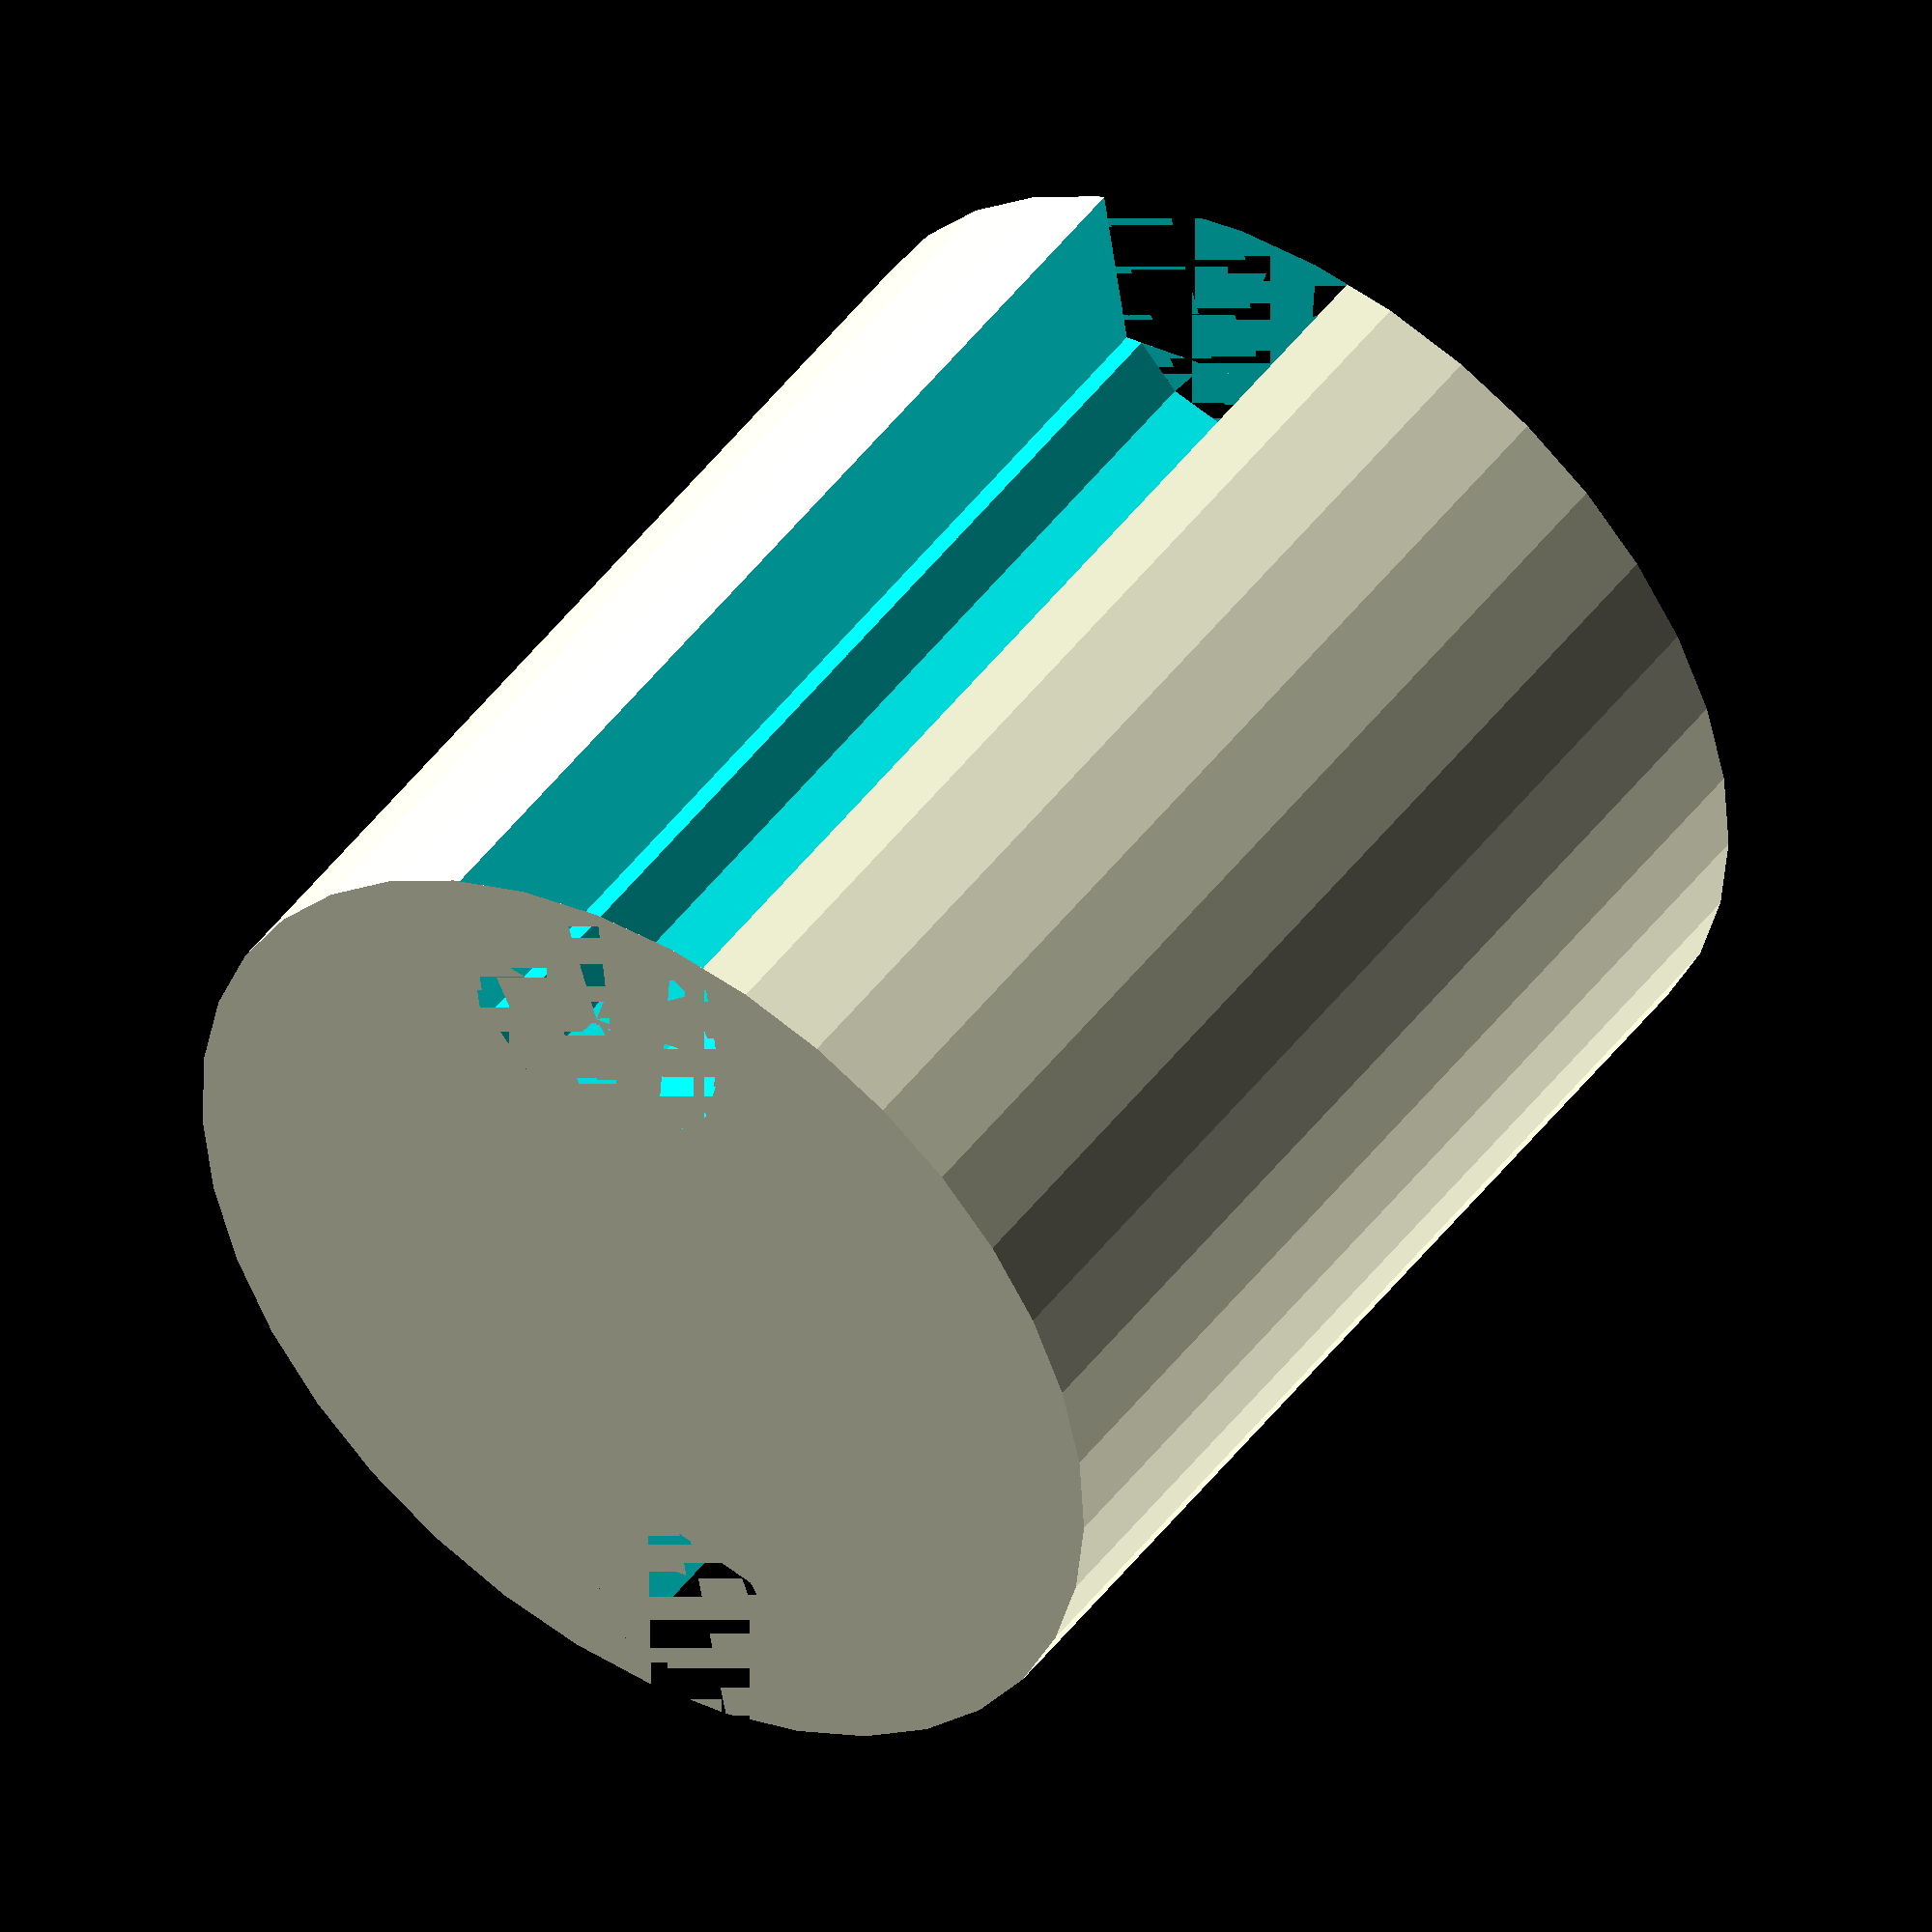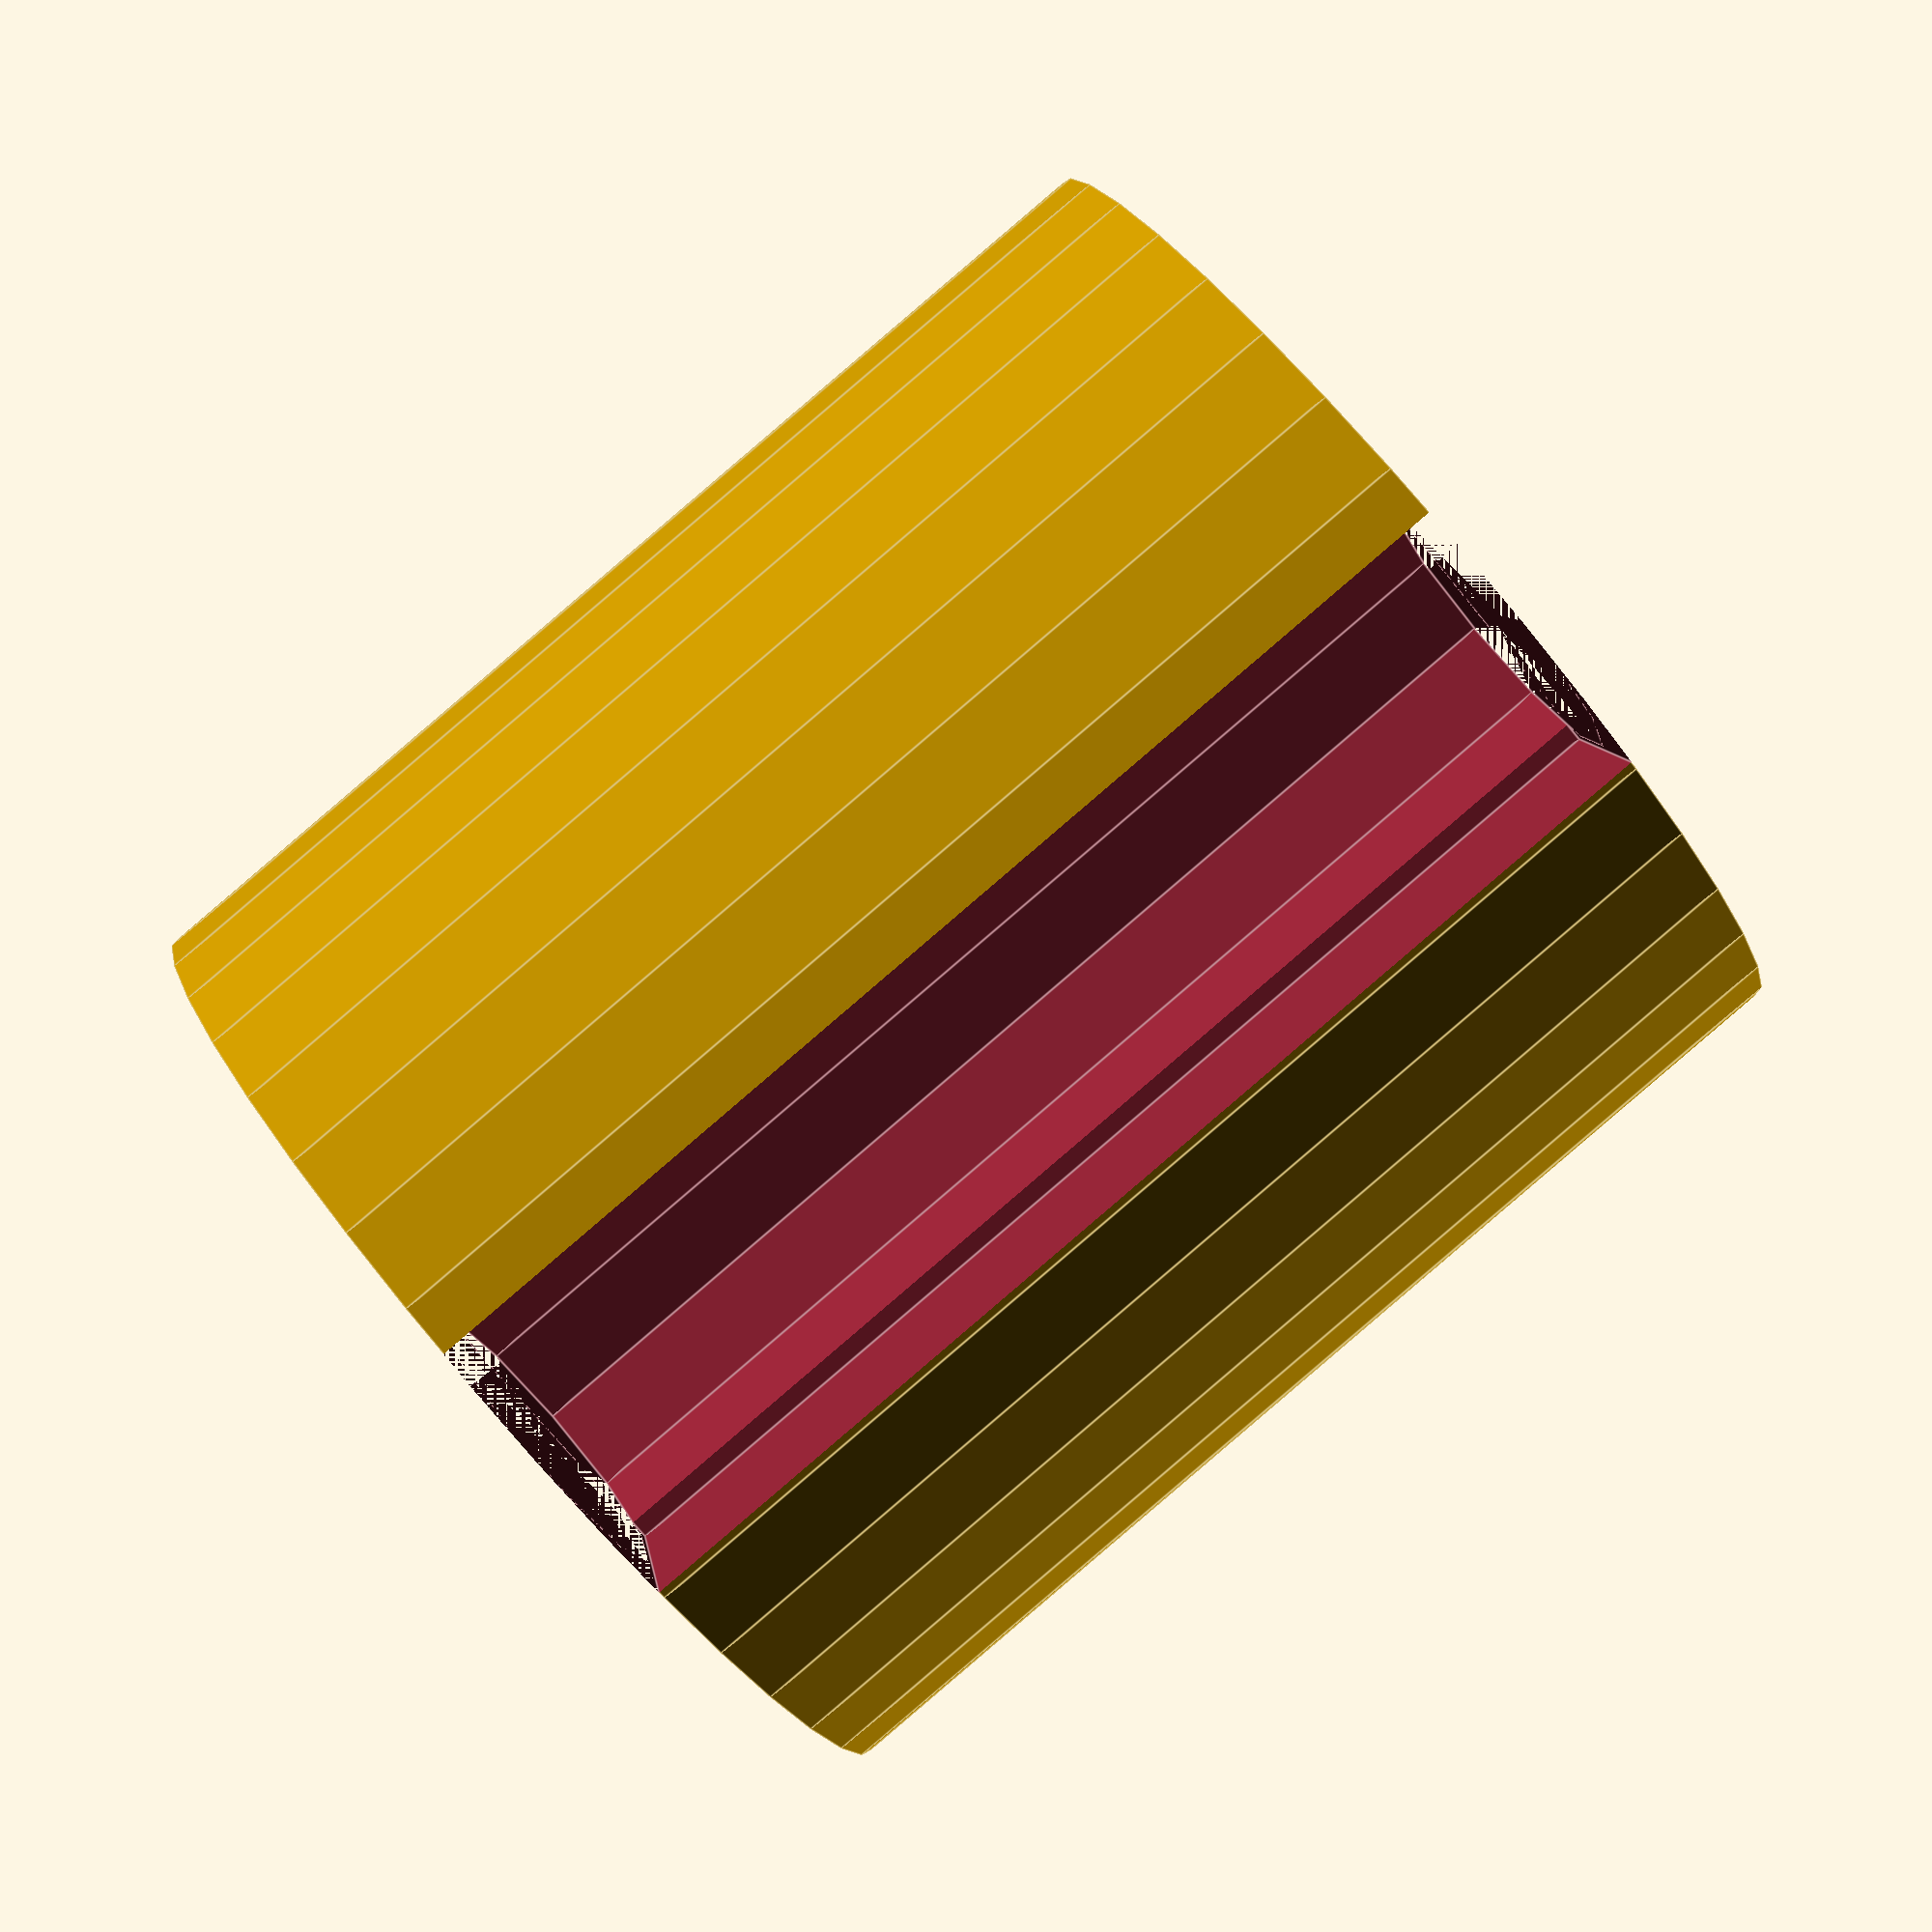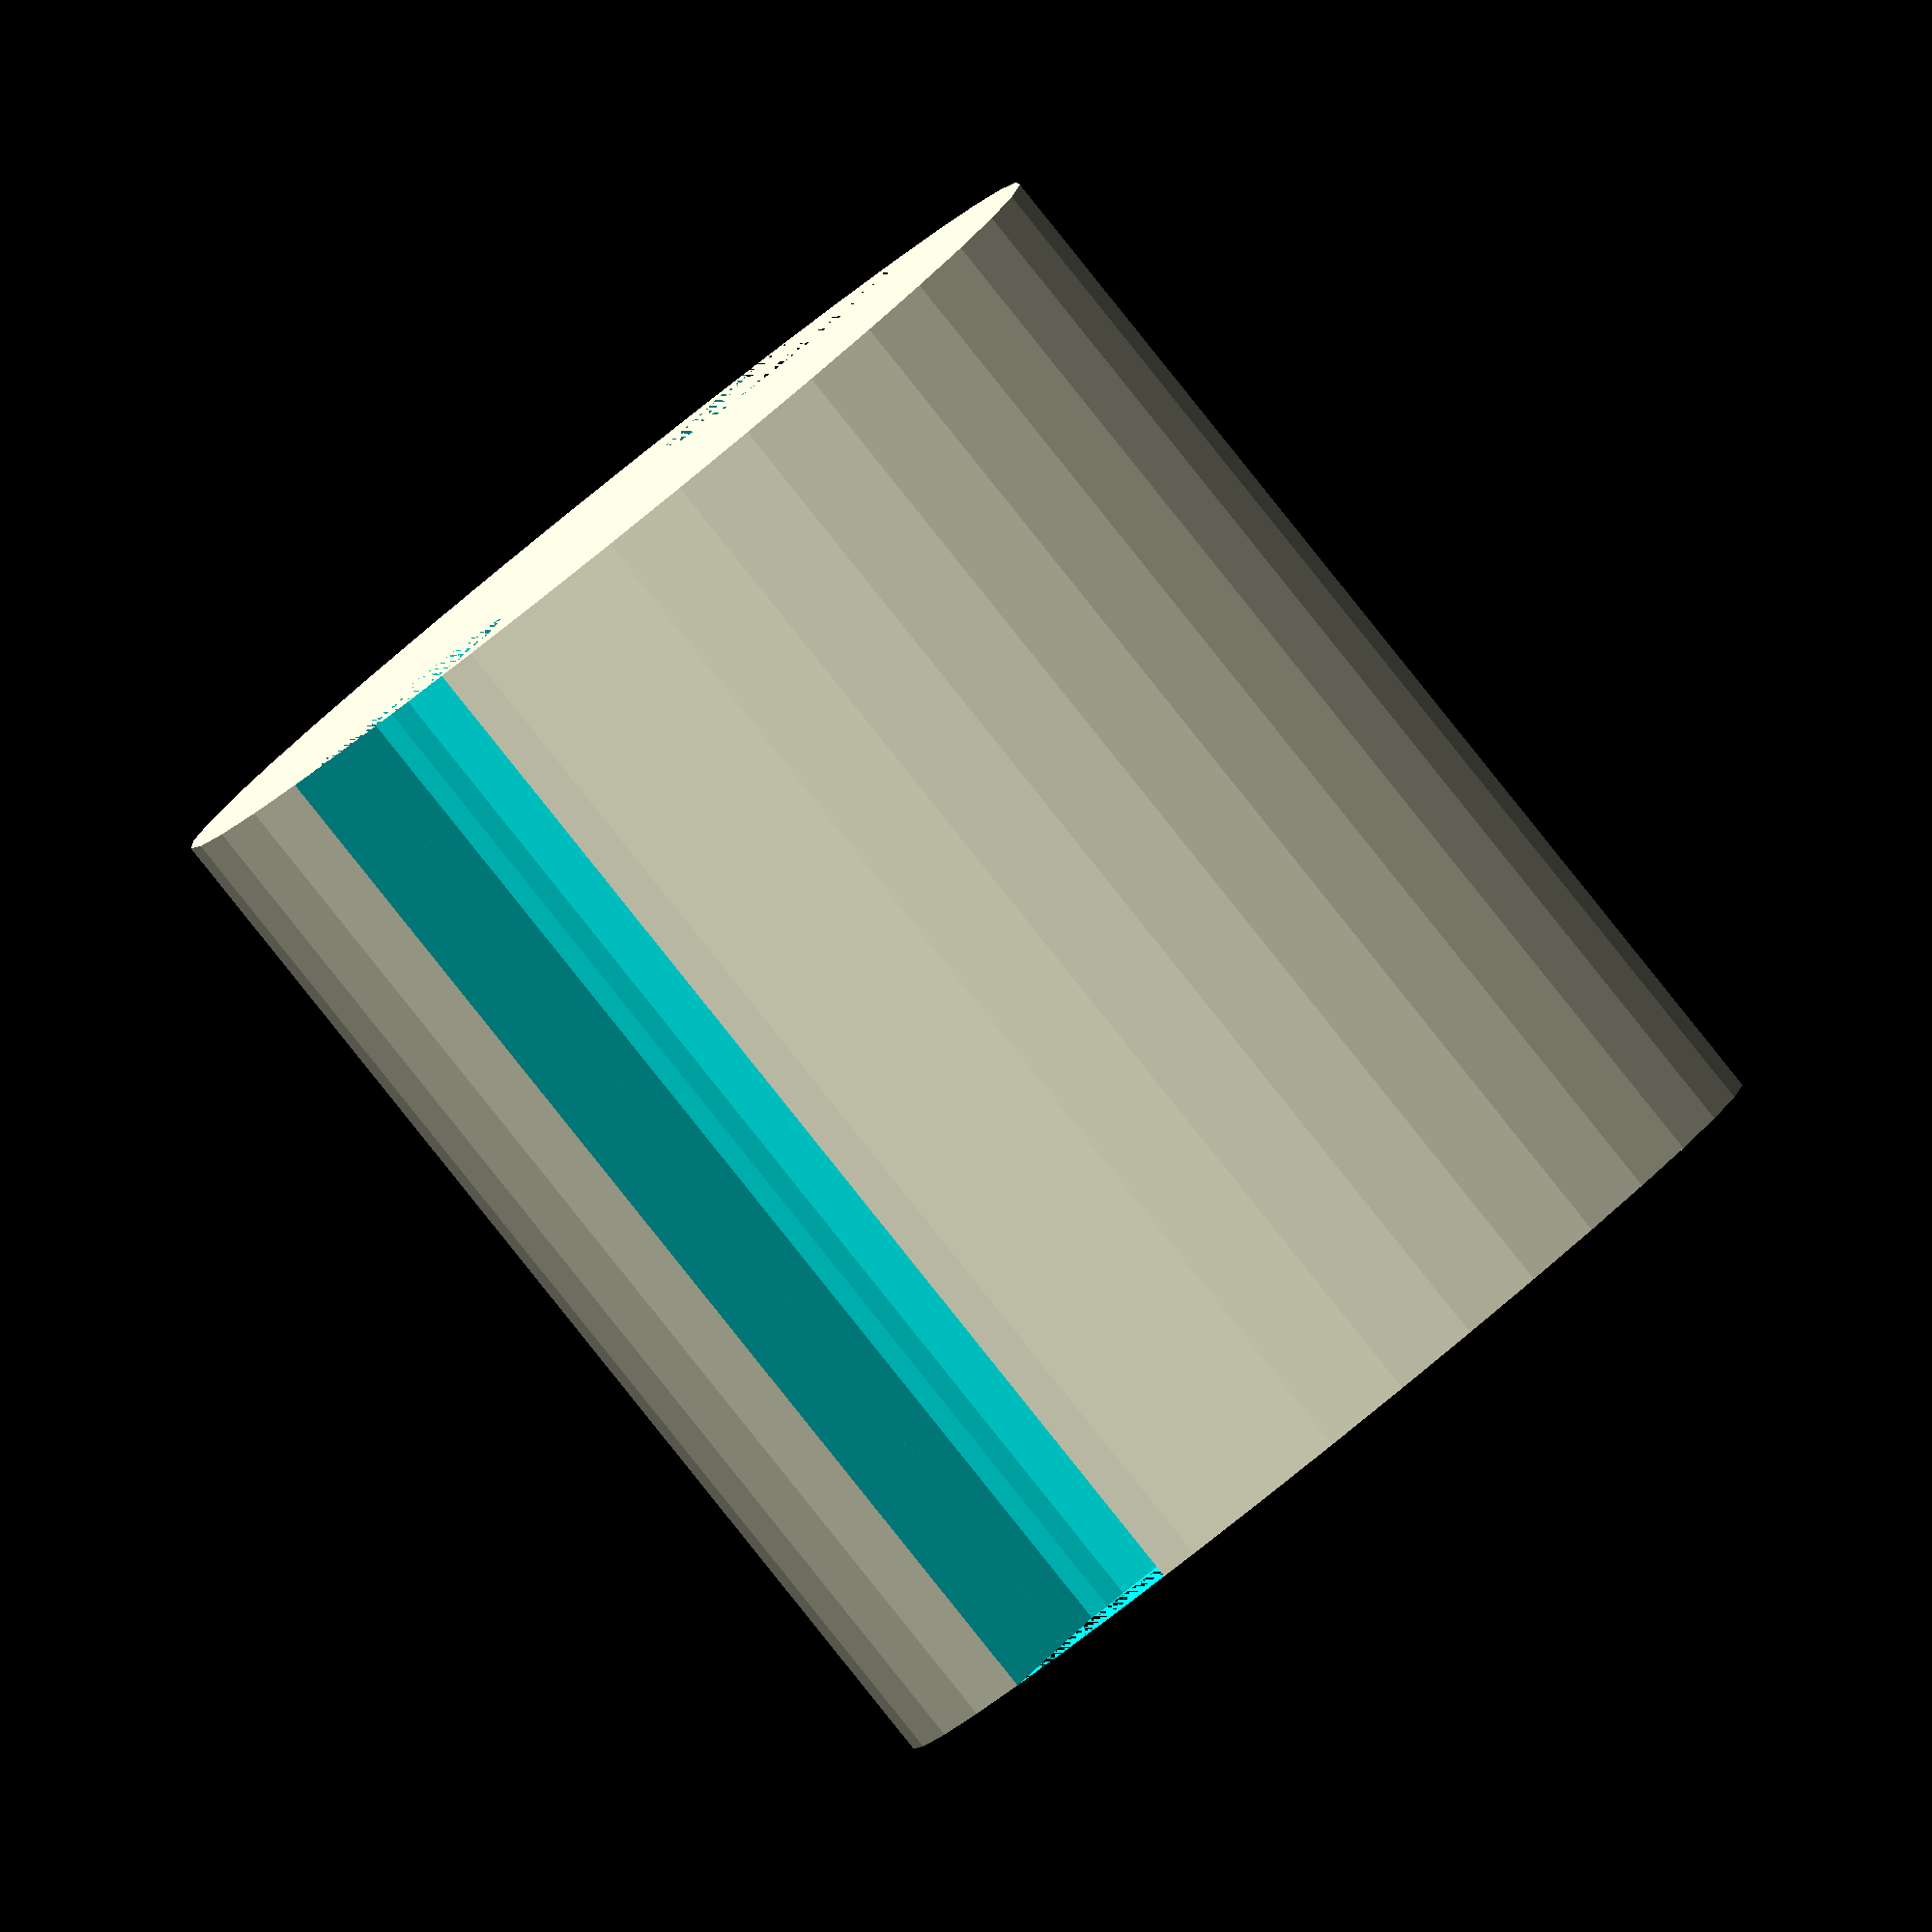
<openscad>

// all measurements are in millimeters
//These are specified diameters. No attempt to compensate for shrinkage.

Cylinder_diameter = 11.5;
Cylinder_hight = 12.5;

//Cylinder_offset = Box_width/3;
//Cutoff_hight = 32;

difference(){
 
translate([0,0,0])
cylinder(d = Cylinder_diameter, h = Cylinder_hight, $fs = 1,$fa  = 1); 
 
translate([0,(Cylinder_diameter-3.2)/2,0])
cylinder(d = 3.2, h = Cylinder_hight, $fs = 1,$fa  = 1); 
translate([0,(1.7+Cylinder_diameter-3.2)/2,Cylinder_hight/2])
cube([3.2,3,Cylinder_hight],true); 
  
translate([0,-(Cylinder_diameter-2.5)/2,0])
cylinder(d = 2.5, h = Cylinder_hight, $fs = 1,$fa  = 1);   
    
translate([0,-(1.7+Cylinder_diameter-2.5)/2,Cylinder_hight/2])
cube([2.5,3,Cylinder_hight],true); 
    
}
    

</openscad>
<views>
elev=314.5 azim=351.6 roll=33.9 proj=o view=solid
elev=269.8 azim=348.3 roll=229.5 proj=p view=edges
elev=266.5 azim=144.1 roll=321.3 proj=o view=wireframe
</views>
